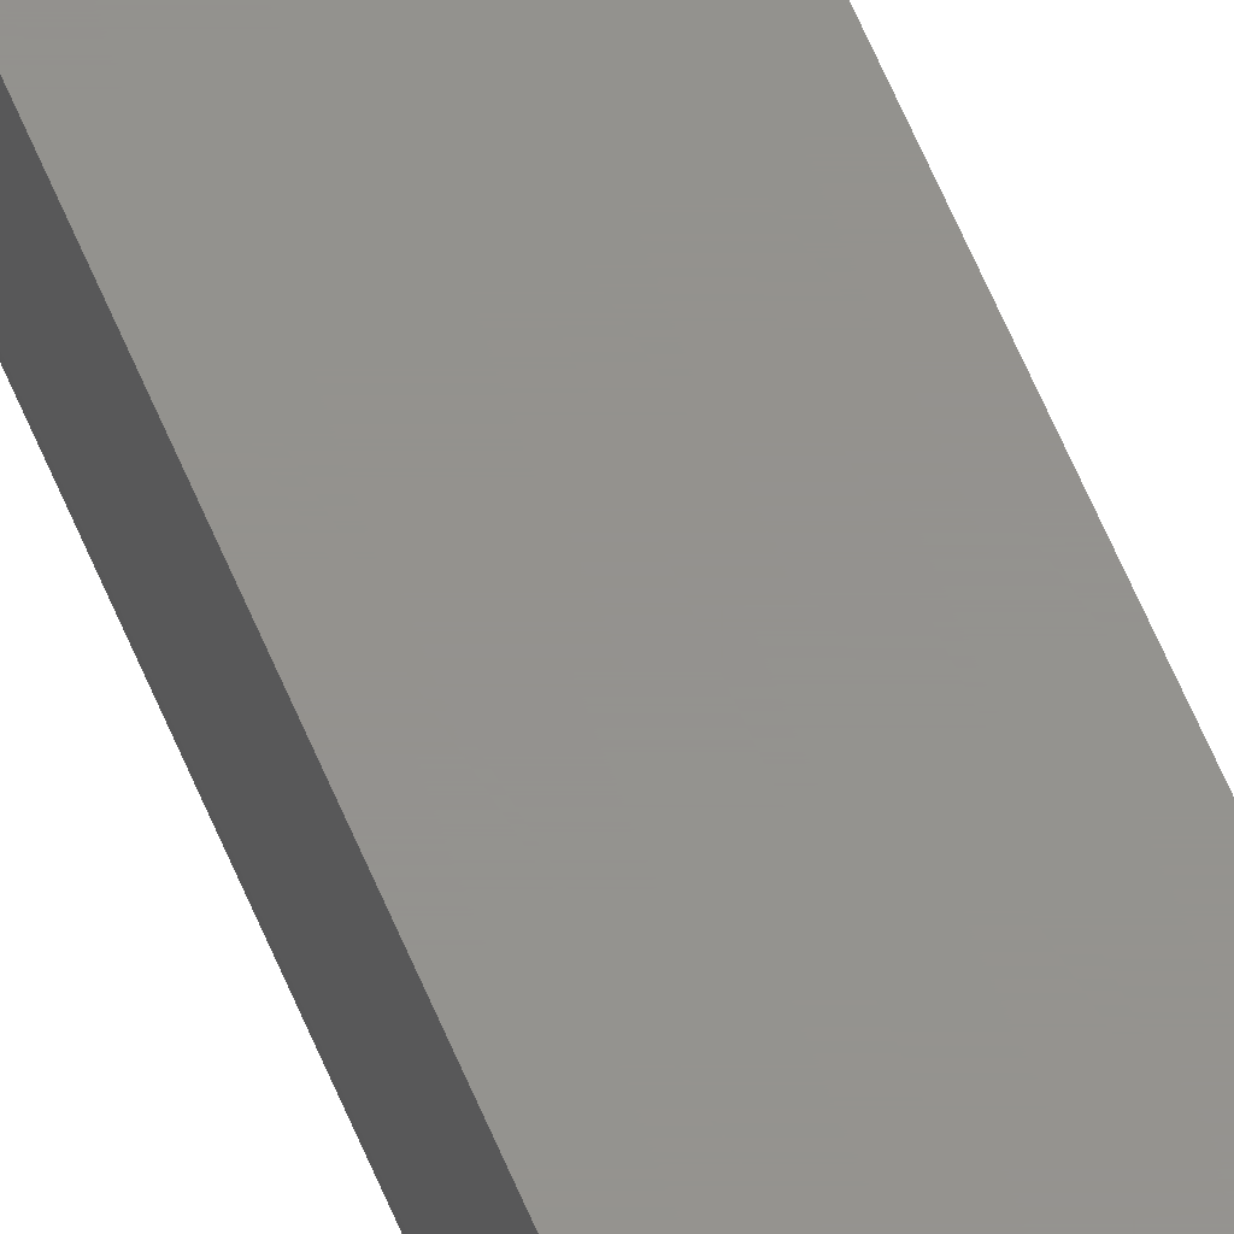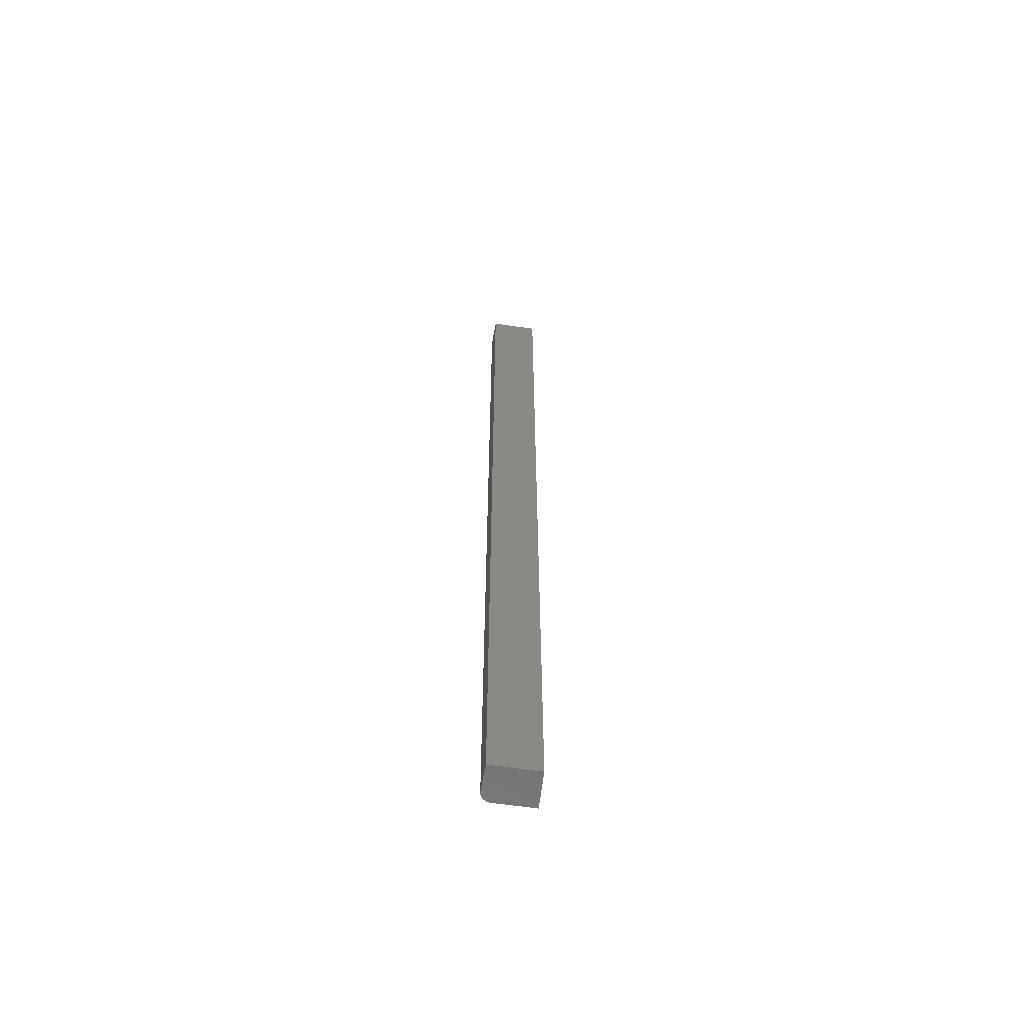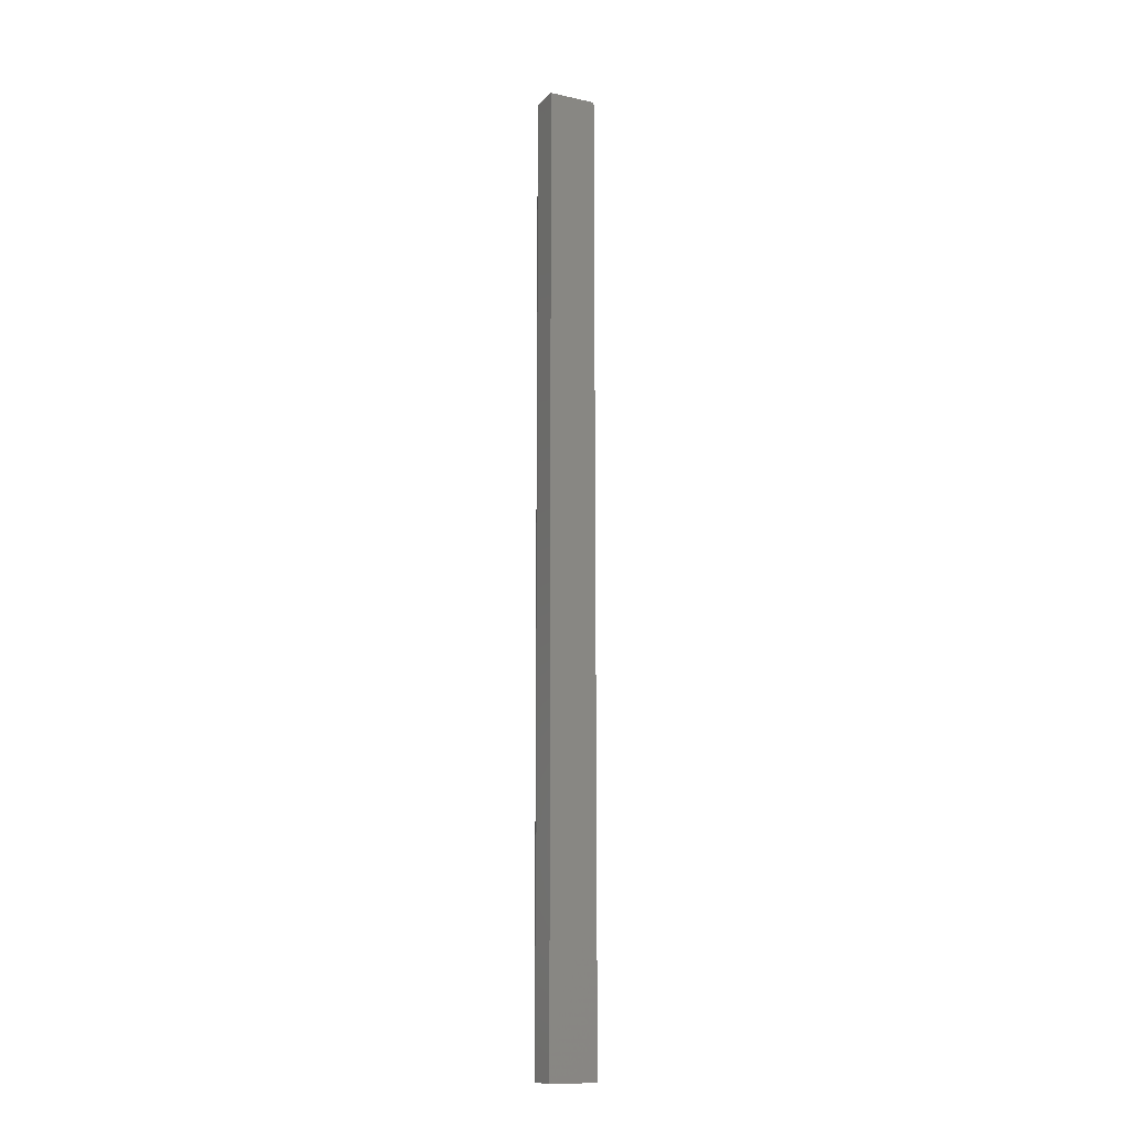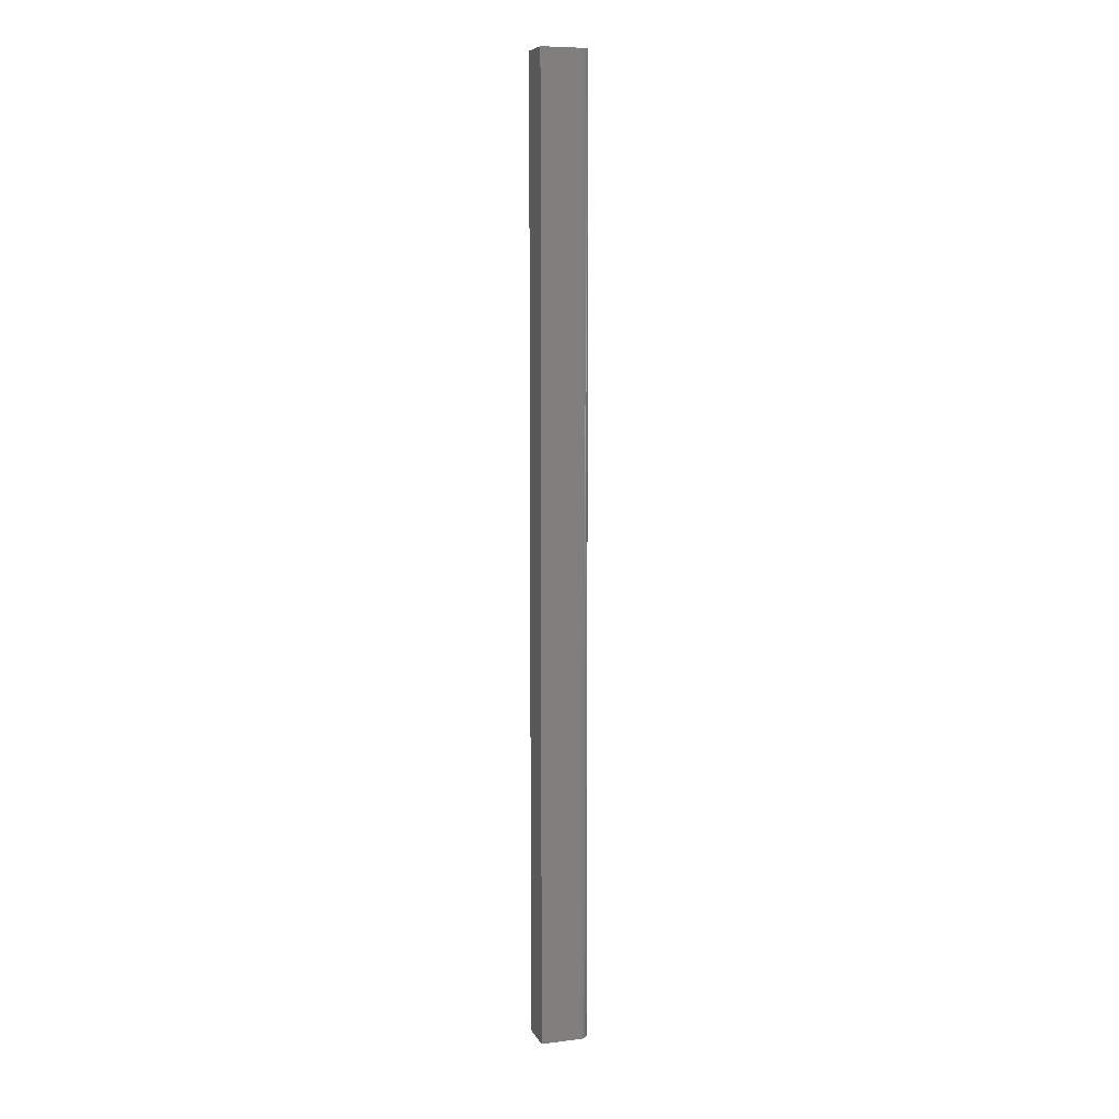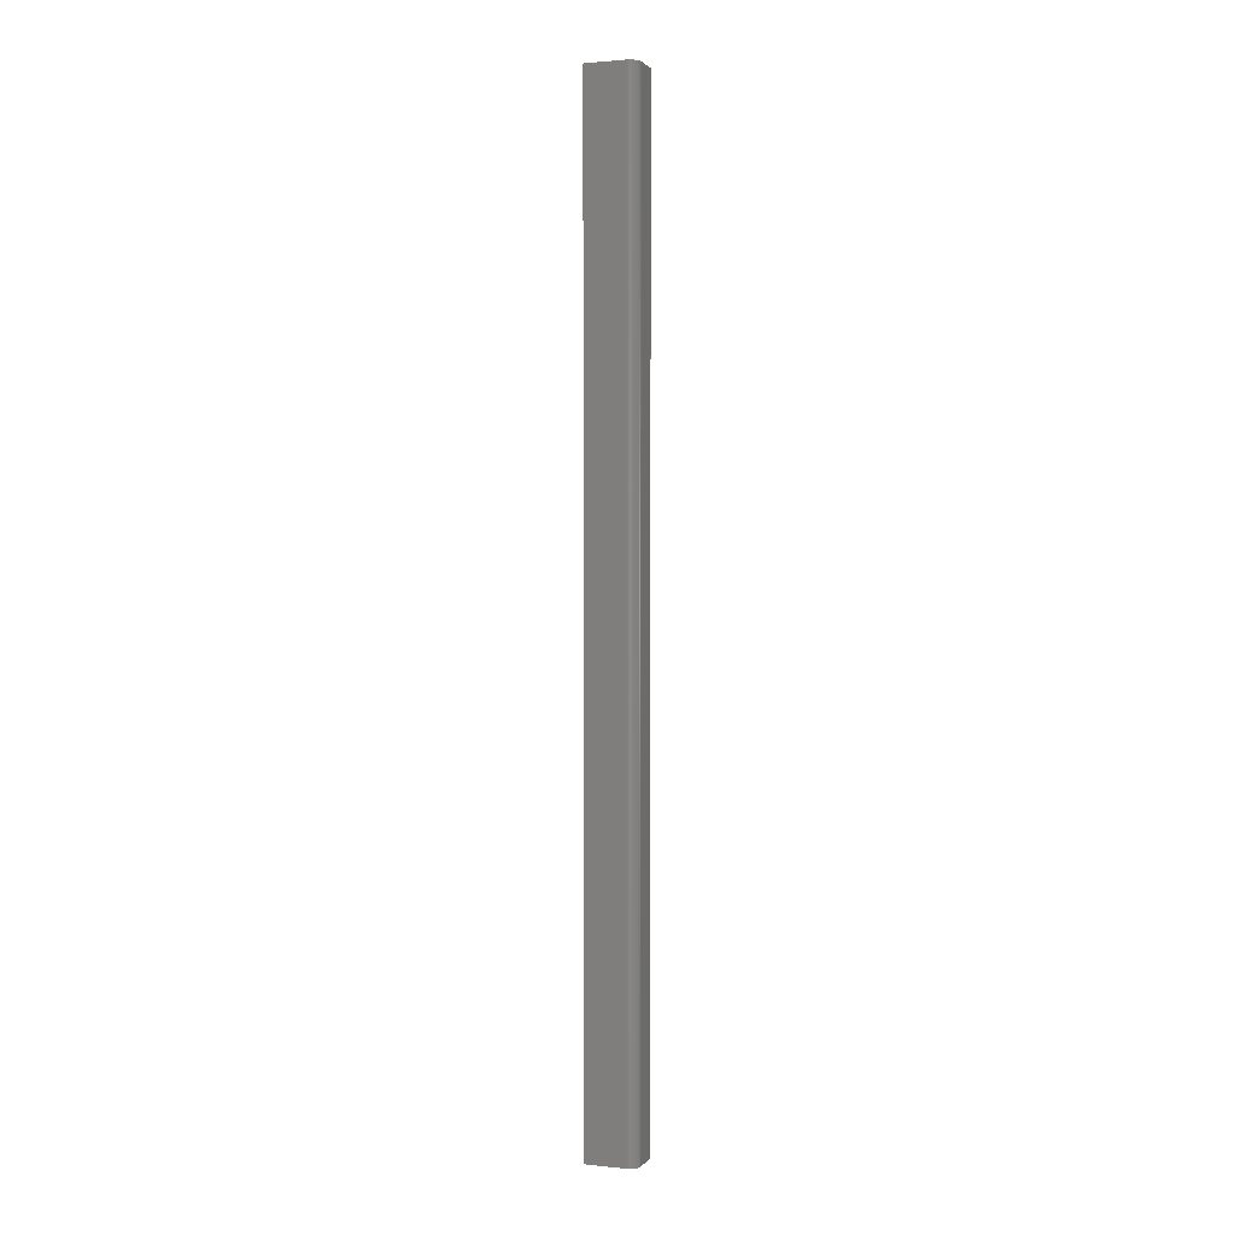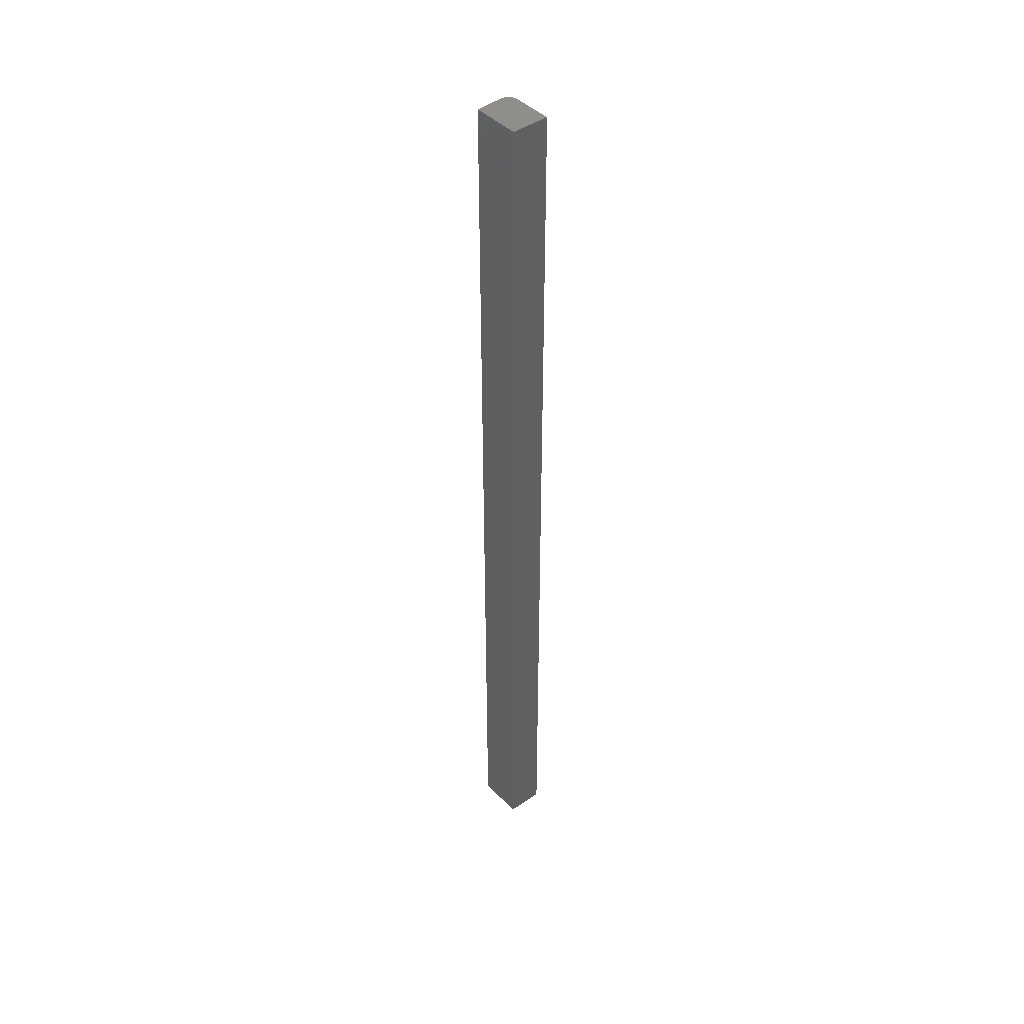
<metadata>
{"format":"stl","ext":"stl","renderer":"f3d","projection":"perspective","resolution":1024,"background":"white","views":[{"elev":56.2,"azim":158.6,"up":"+Y"},{"elev":-62.2,"azim":171.6,"up":"+Z"},{"elev":-13.6,"azim":153.9,"up":"+Z"},{"elev":8.0,"azim":-18.6,"up":"+Z"},{"elev":1.6,"azim":20.4,"up":"+Z"},{"elev":43.9,"azim":-130.6,"up":"+Z"}]}
</metadata>
<code>
# stl→obj: 30 verts, 56 faces
v 0.0154 0.008032 0.75
v 0.0148 0.02919 0.75
v -0.003701 0.02919 0.75
v 0.00897 0.000123 0.75
v 0.01031 0.000488 0.75
v 0.01156 0.001084 0.75
v 0.01269 0.001891 0.75
v -0.02344 0 0.75
v -0.003701 0 0.75
v 0.007589 0 0.75
v -0.02262 0.02919 0.75
v 0.01365 0.002885 0.75
v 0.01443 0.004034 0.75
v 0.01499 0.005302 0.75
v 0.01531 0.006649 0.75
v -0.003701 0.02919 0
v 0.0148 0.02919 0
v 0.0154 0.008032 0
v 0.01156 0.001084 0
v 0.01031 0.000488 0
v 0.00897 0.000123 0
v 0.01269 0.001891 0
v 0.007589 0 0
v -0.003701 0 0
v -0.02344 0 0
v -0.02262 0.02919 0
v 0.01531 0.006649 0
v 0.01499 0.005302 0
v 0.01443 0.004034 0
v 0.01365 0.002885 0
f 1 2 3
f 4 5 6
f 7 8 9
f 7 9 10
f 7 10 4
f 7 4 6
f 11 8 7
f 11 7 12
f 11 12 13
f 11 13 14
f 11 14 15
f 11 15 1
f 11 1 3
f 16 17 18
f 19 20 21
f 22 19 21
f 22 21 23
f 22 23 24
f 22 24 25
f 26 16 18
f 26 18 27
f 26 27 28
f 26 28 29
f 26 29 30
f 26 30 22
f 26 22 25
f 18 17 1
f 1 17 2
f 24 23 9
f 9 23 10
f 18 1 27
f 27 1 15
f 27 15 28
f 28 15 14
f 28 14 29
f 29 14 13
f 29 13 30
f 30 13 12
f 30 12 22
f 22 12 7
f 22 7 19
f 19 7 6
f 19 6 20
f 20 6 5
f 20 5 21
f 21 5 4
f 21 4 23
f 23 4 10
f 26 25 11
f 11 25 8
f 16 26 3
f 3 26 11
f 17 16 2
f 2 16 3
f 25 24 8
f 8 24 9

</code>
